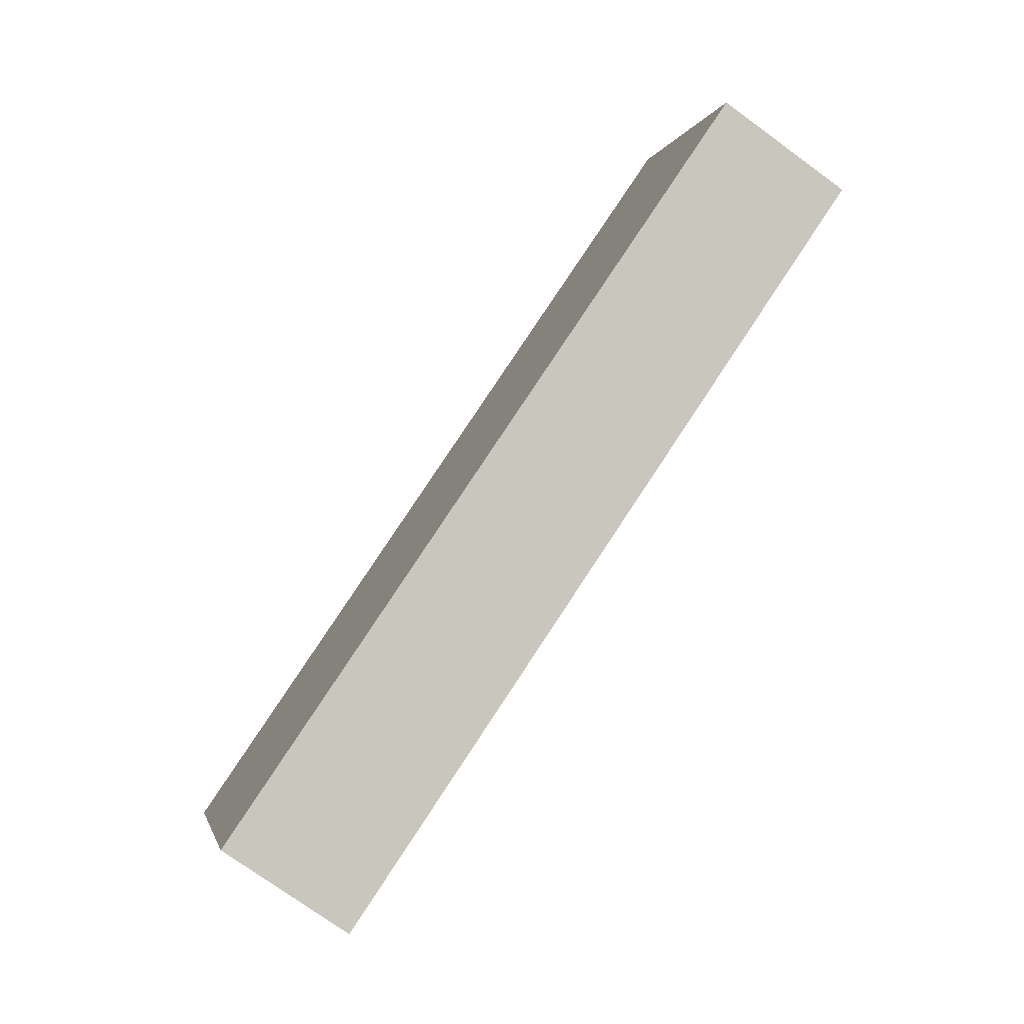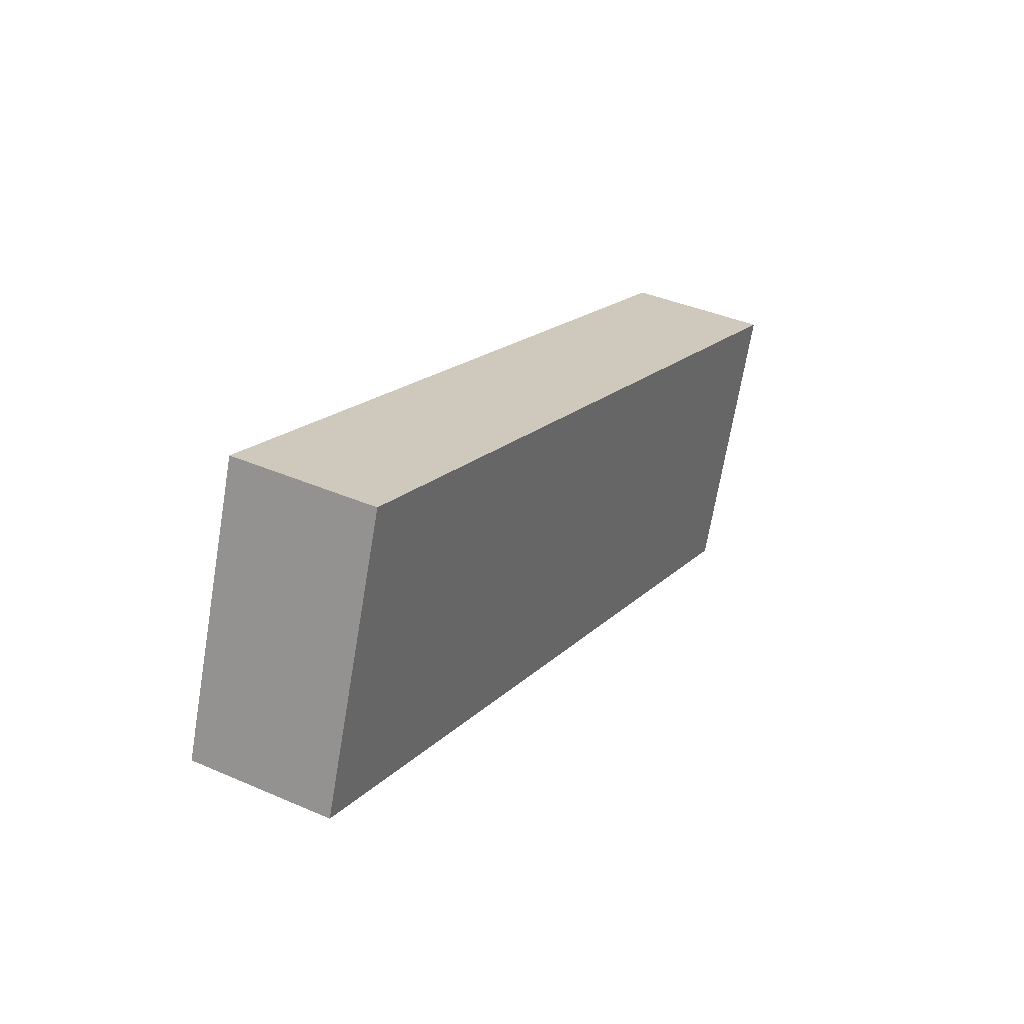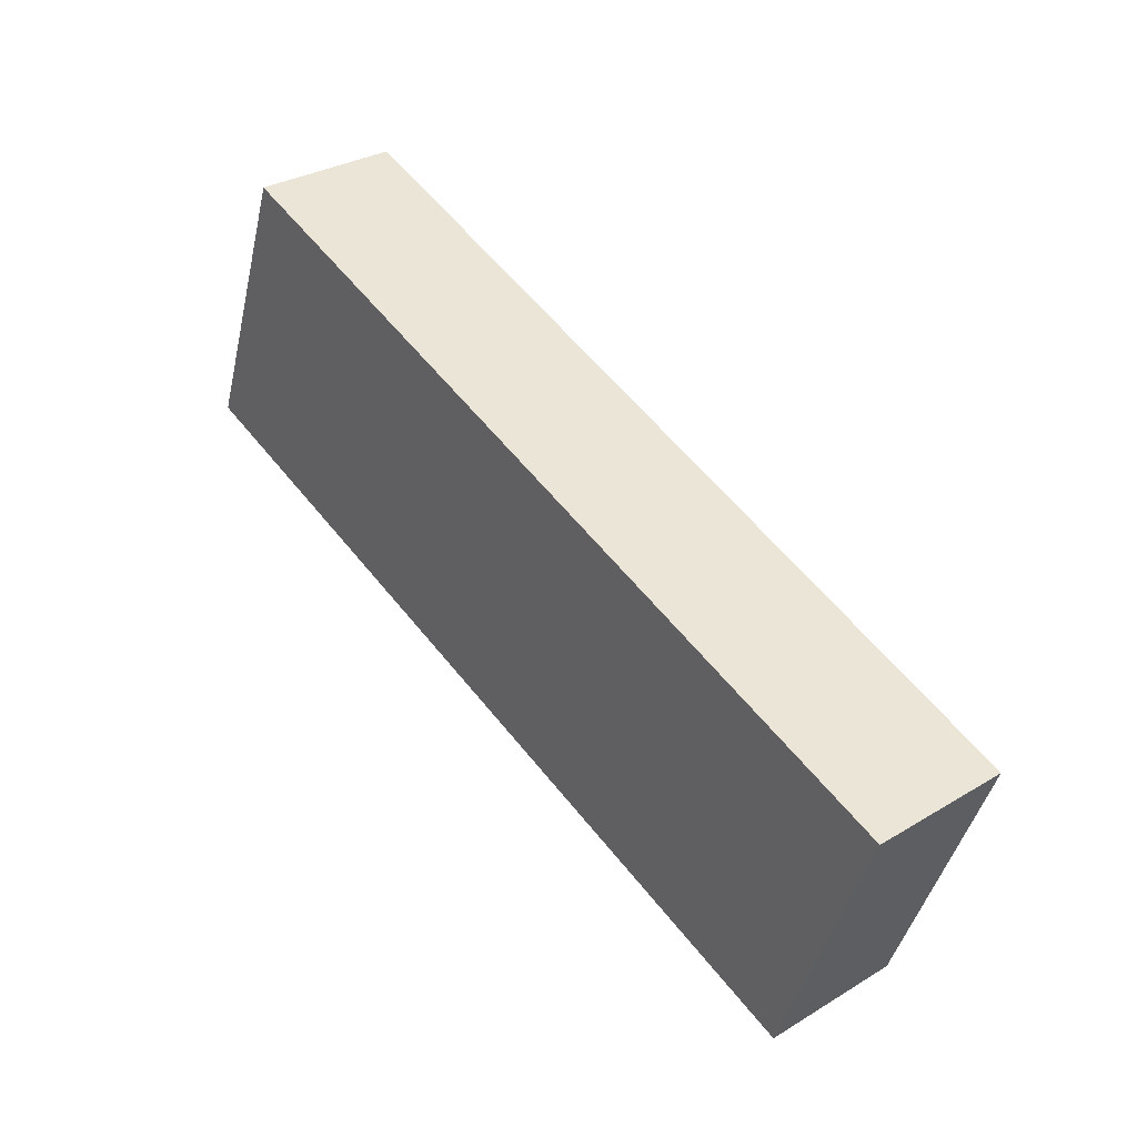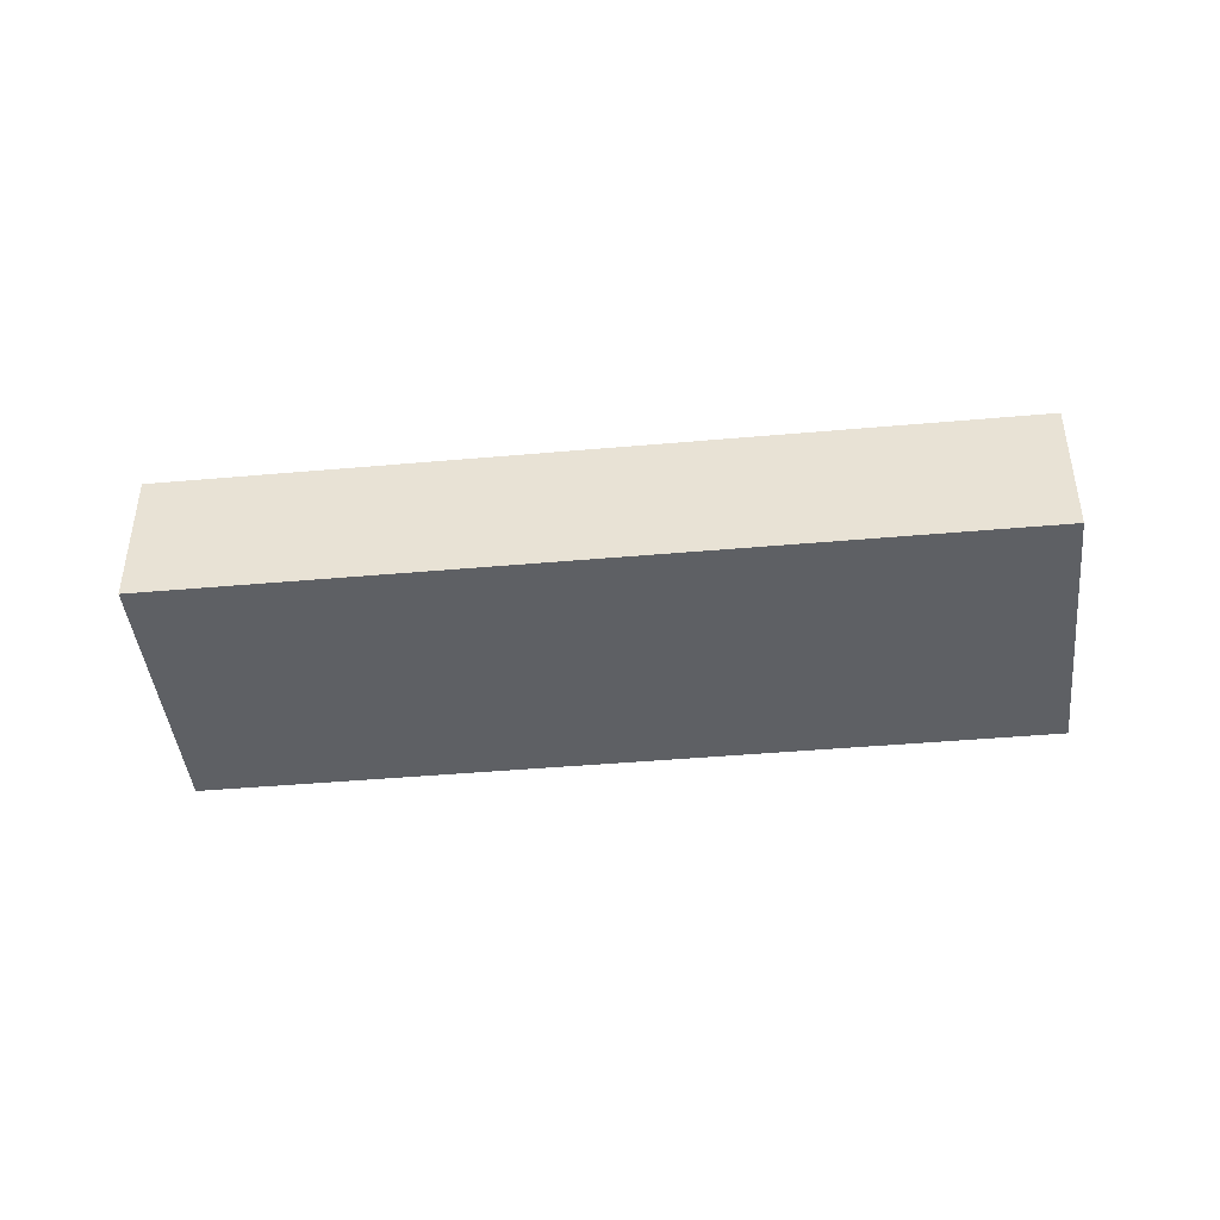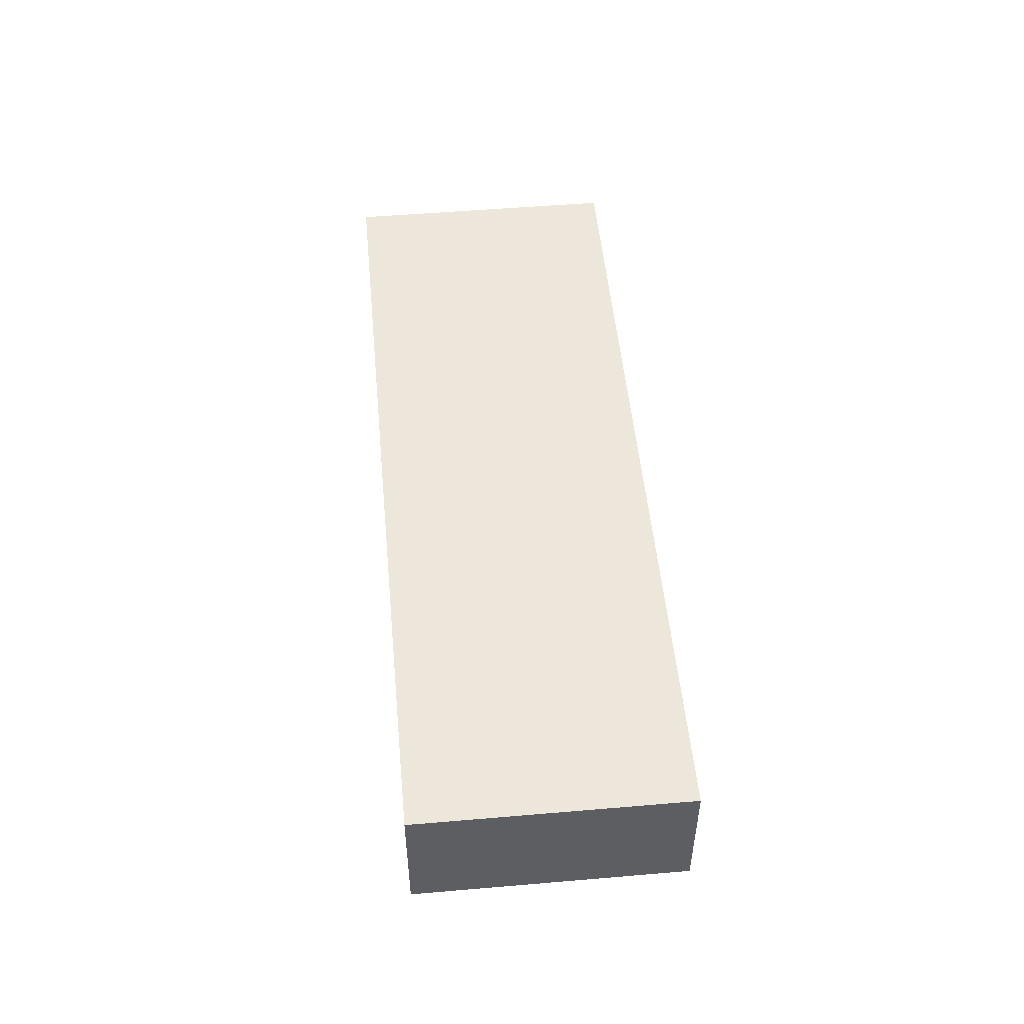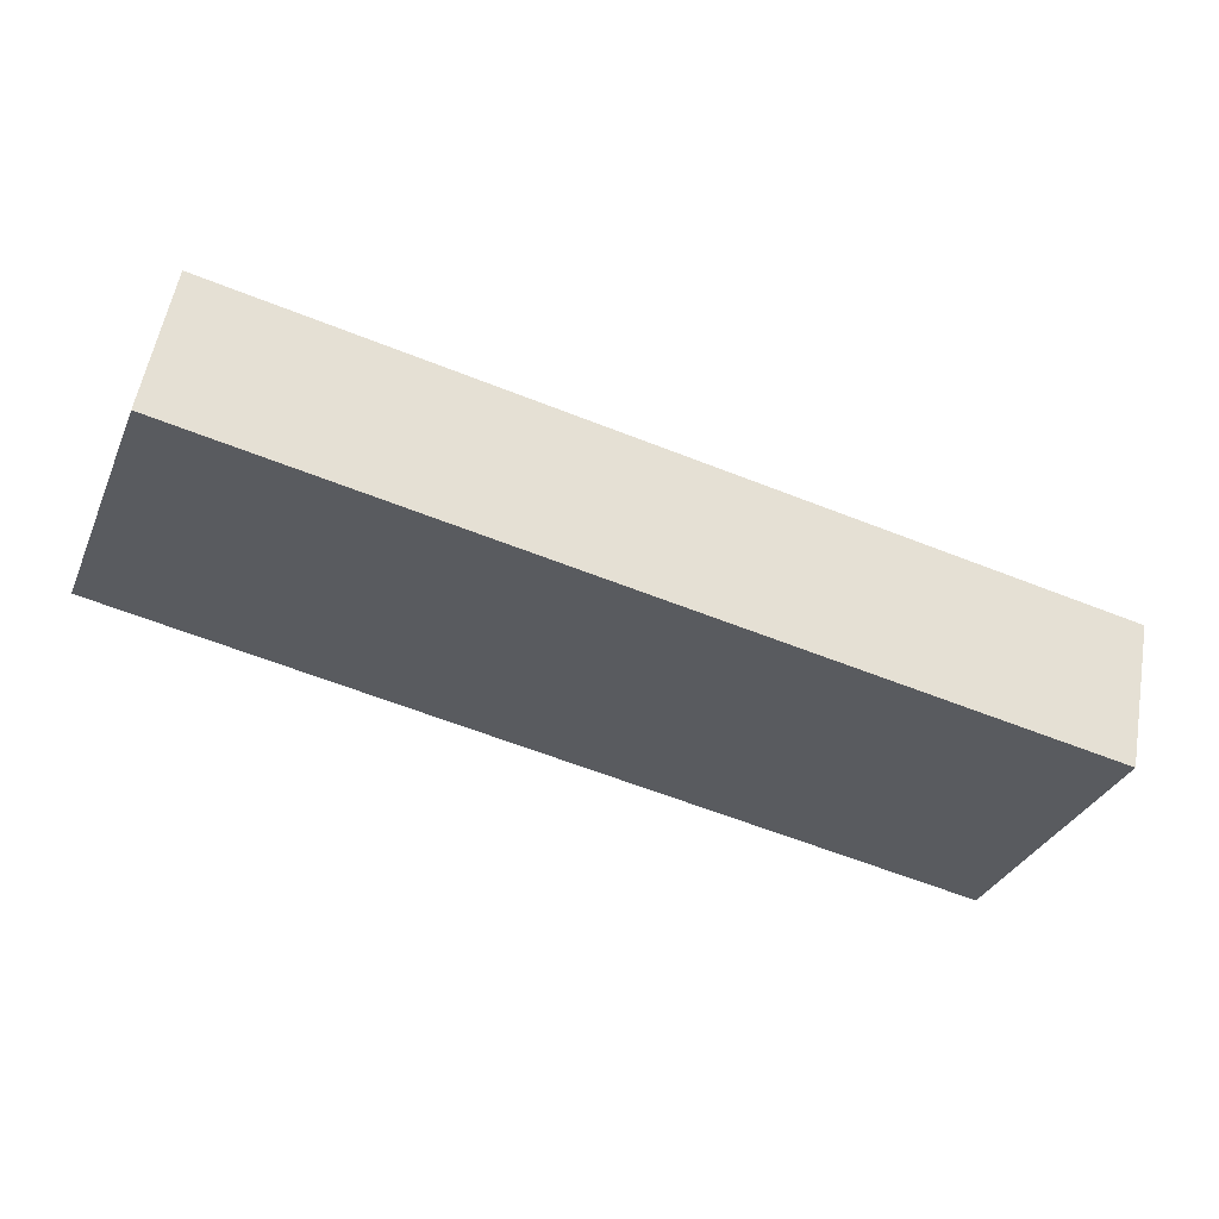
<metadata>
{"format":"obj","ext":"obj","renderer":"f3d","projection":"perspective","resolution":1024,"background":"white","views":[{"elev":-75.0,"azim":54.0,"up":"+Y"},{"elev":38.7,"azim":118.7,"up":"+Y"},{"elev":31.3,"azim":-130.6,"up":"+Y"},{"elev":-43.1,"azim":-154.0,"up":"+Z"},{"elev":51.3,"azim":104.7,"up":"+Z"},{"elev":55.8,"azim":-170.0,"up":"+Y"}]}
</metadata>
<code>
o obj_0
v 10.82 		15.09 		11.25
v 5.178 		13.04 		11.25
v 5.862 		11.16 		11.25
v 11.5 		13.21 		11.25
v 10.82 		15.09 		10.25
v 5.178 		13.04 		10.25
v 5.862 		11.16 		10.25
v 11.5 		13.21 		10.25
g group_0_2829873
f 1 2 3
f 1 3 4
f 1 5 6
f 1 6 2
f 3 7 8
f 3 8 4
f 4 8 5
f 4 5 1
f 2 6 7
f 2 7 3
f 6 5 7
f 8 7 5

</code>
